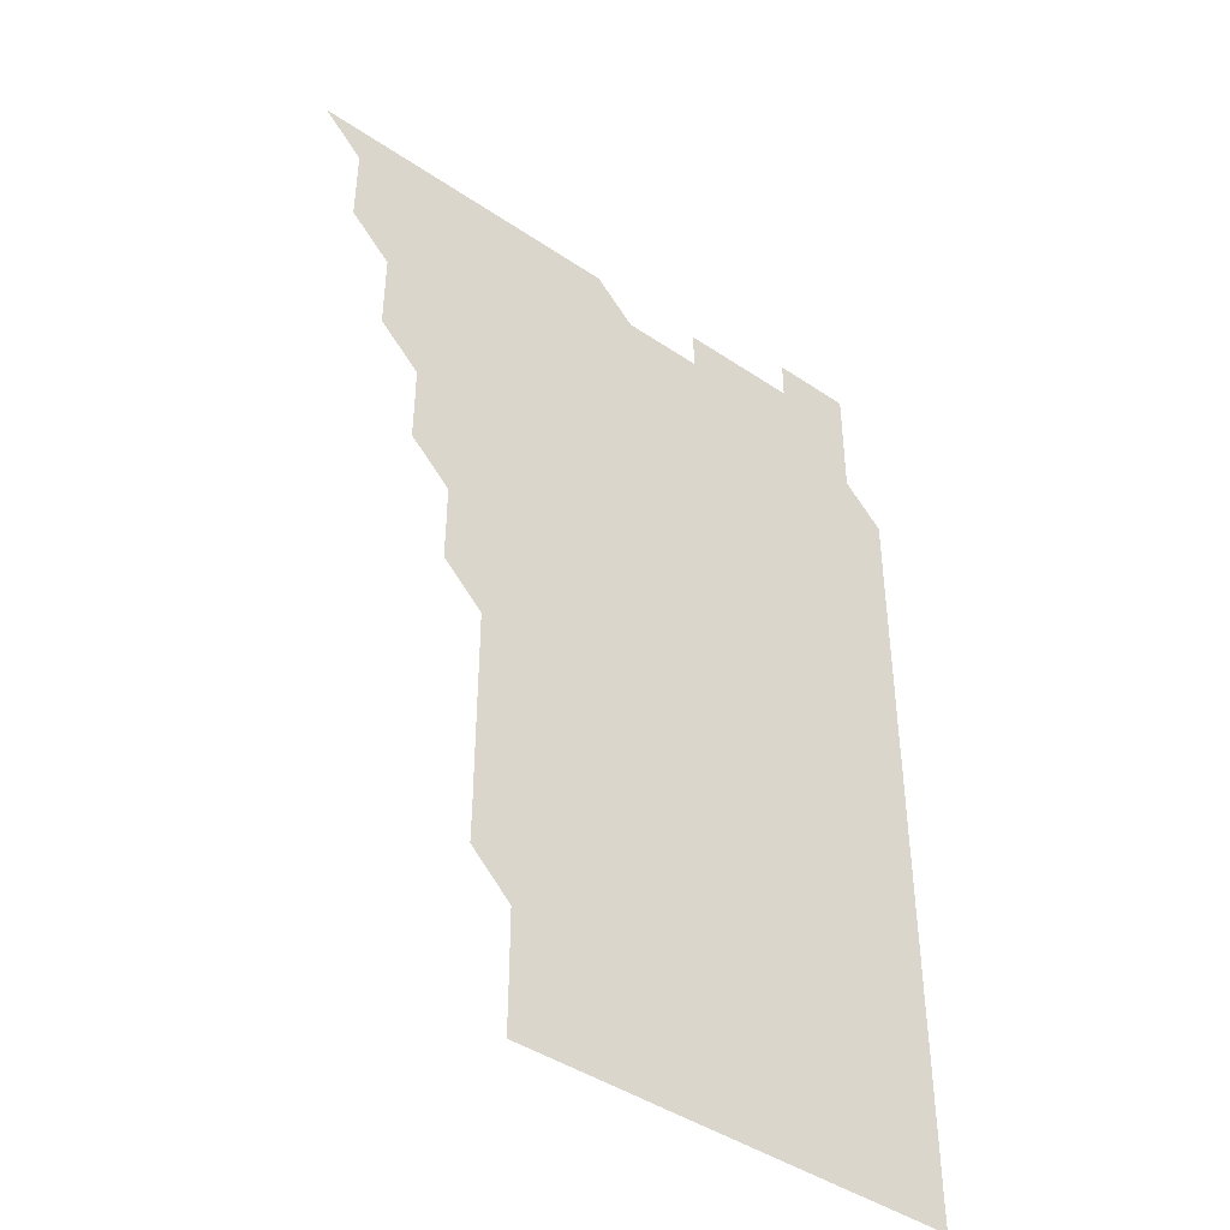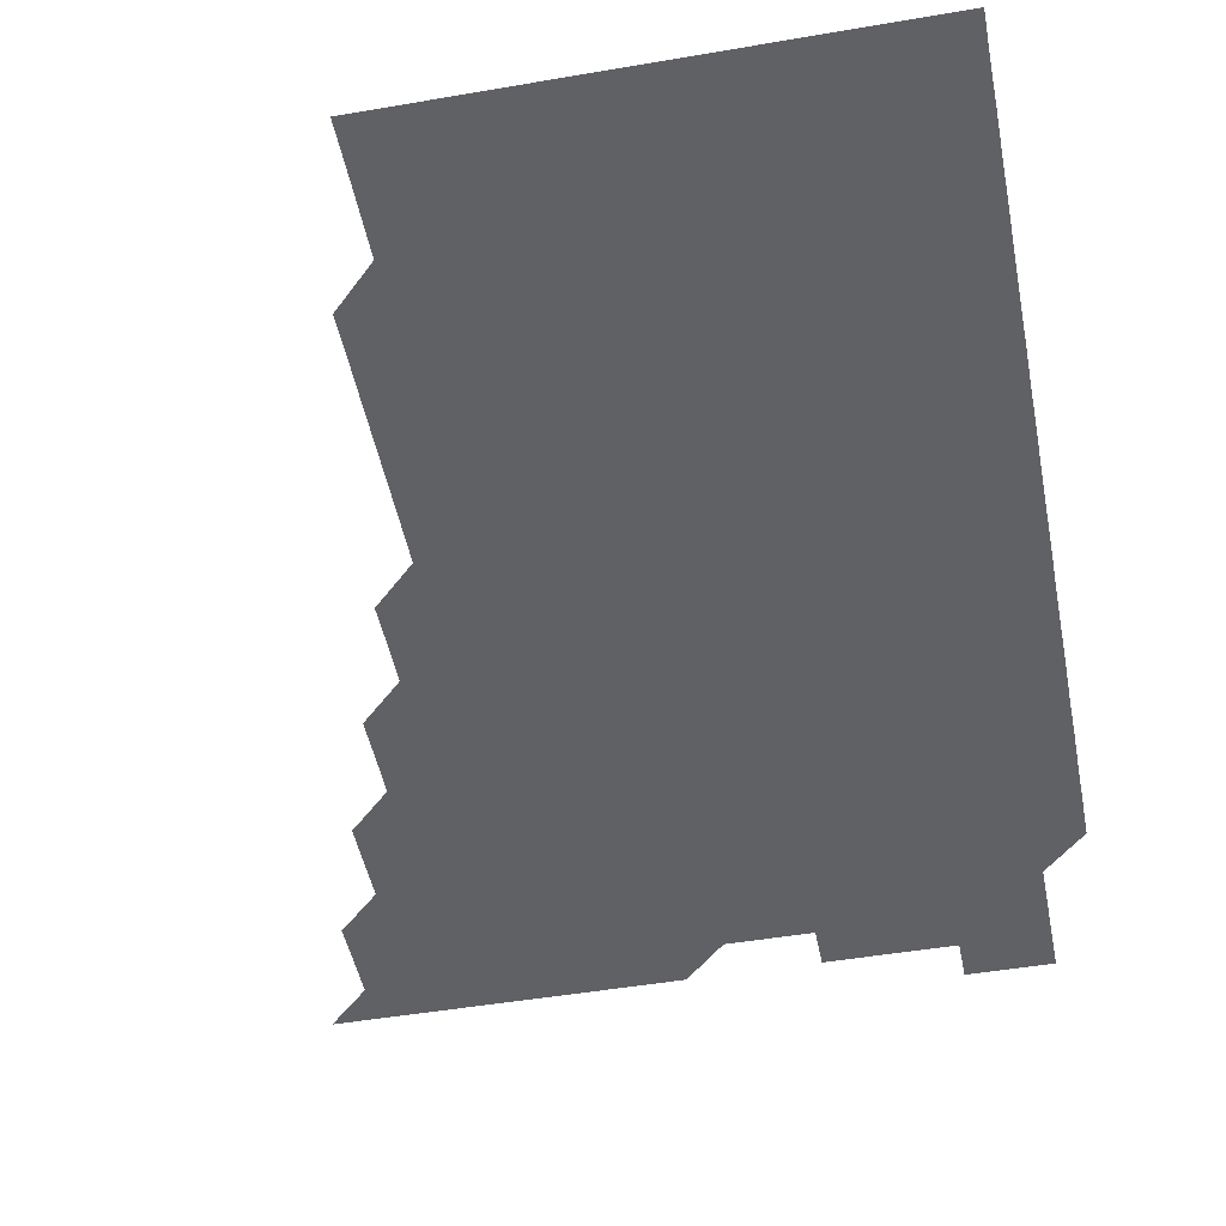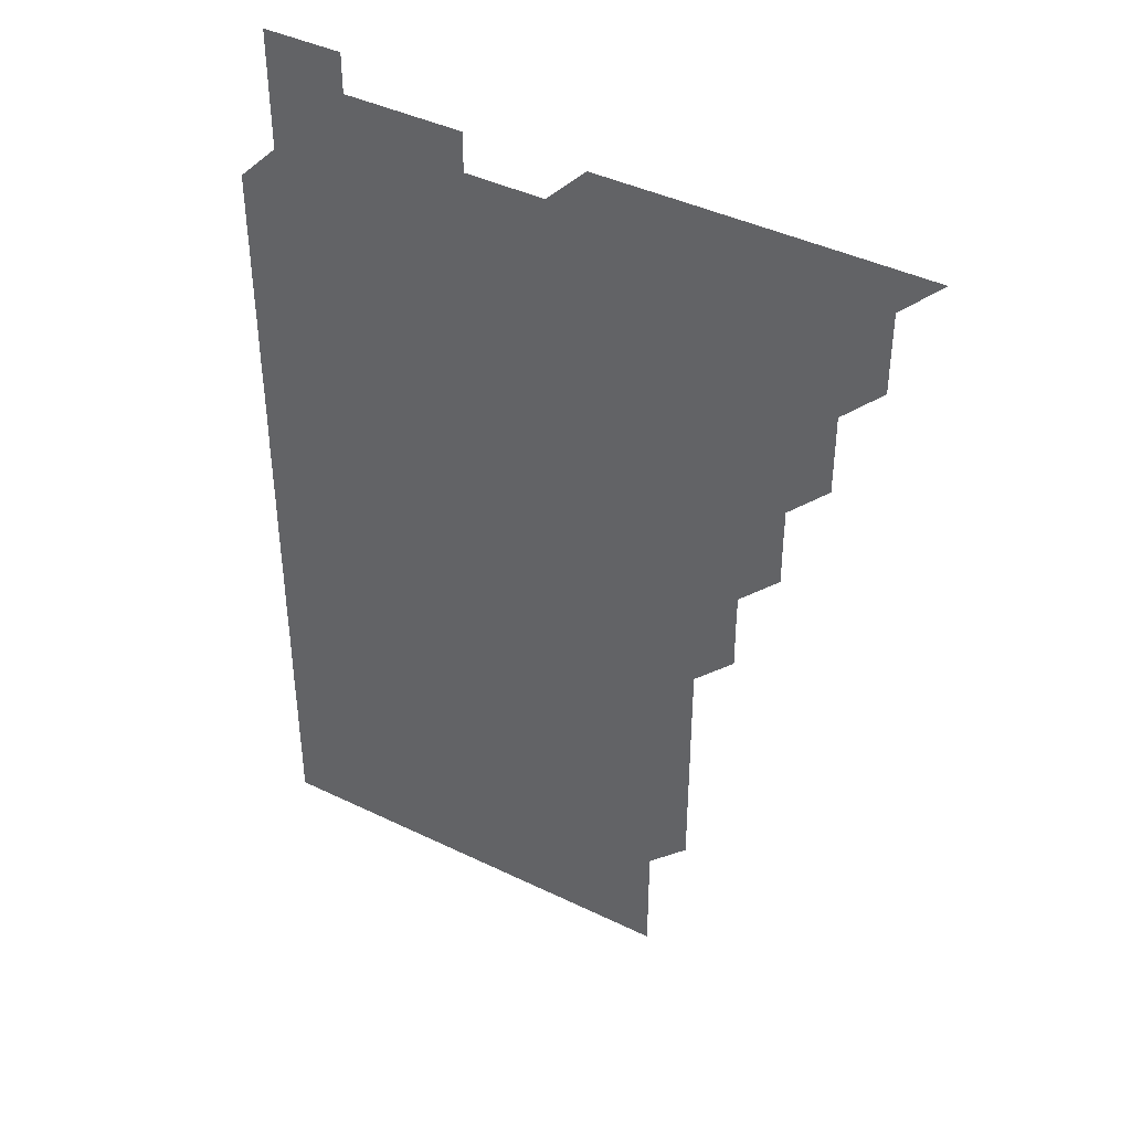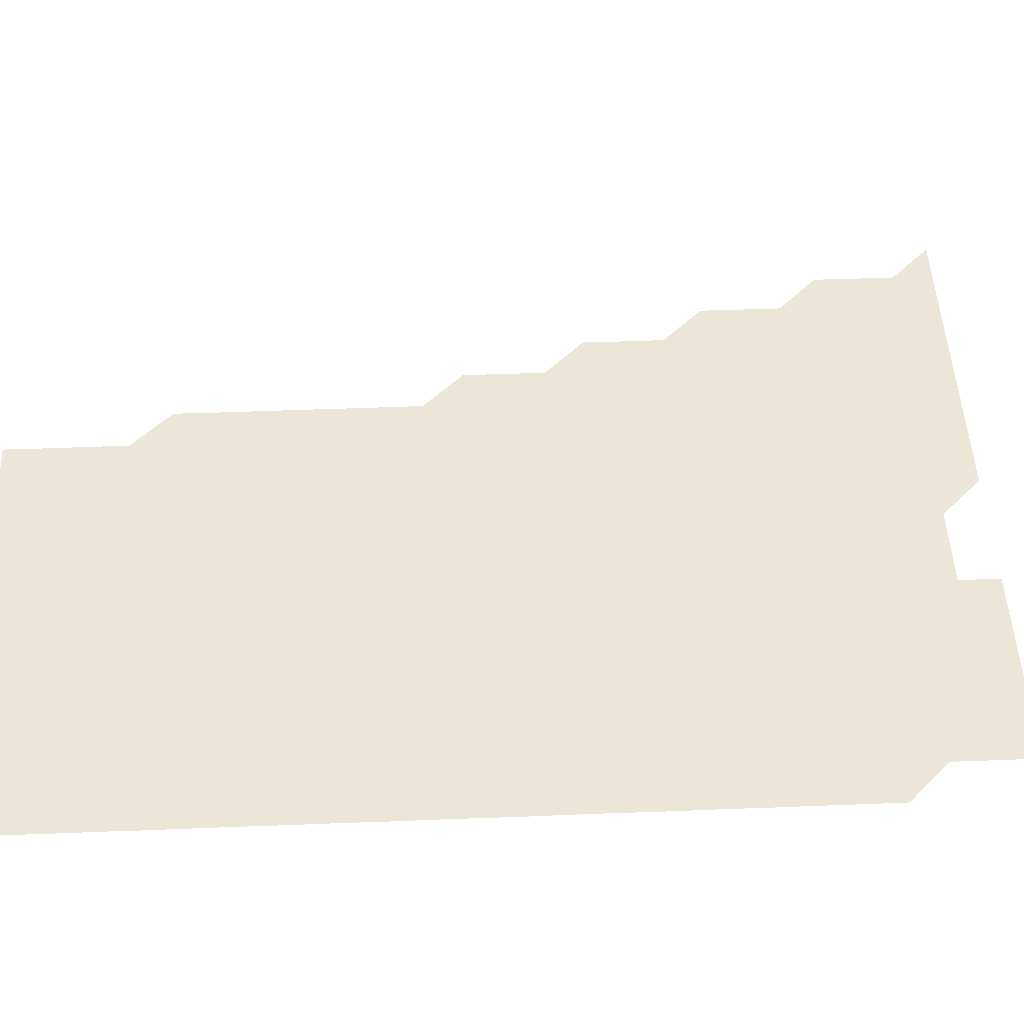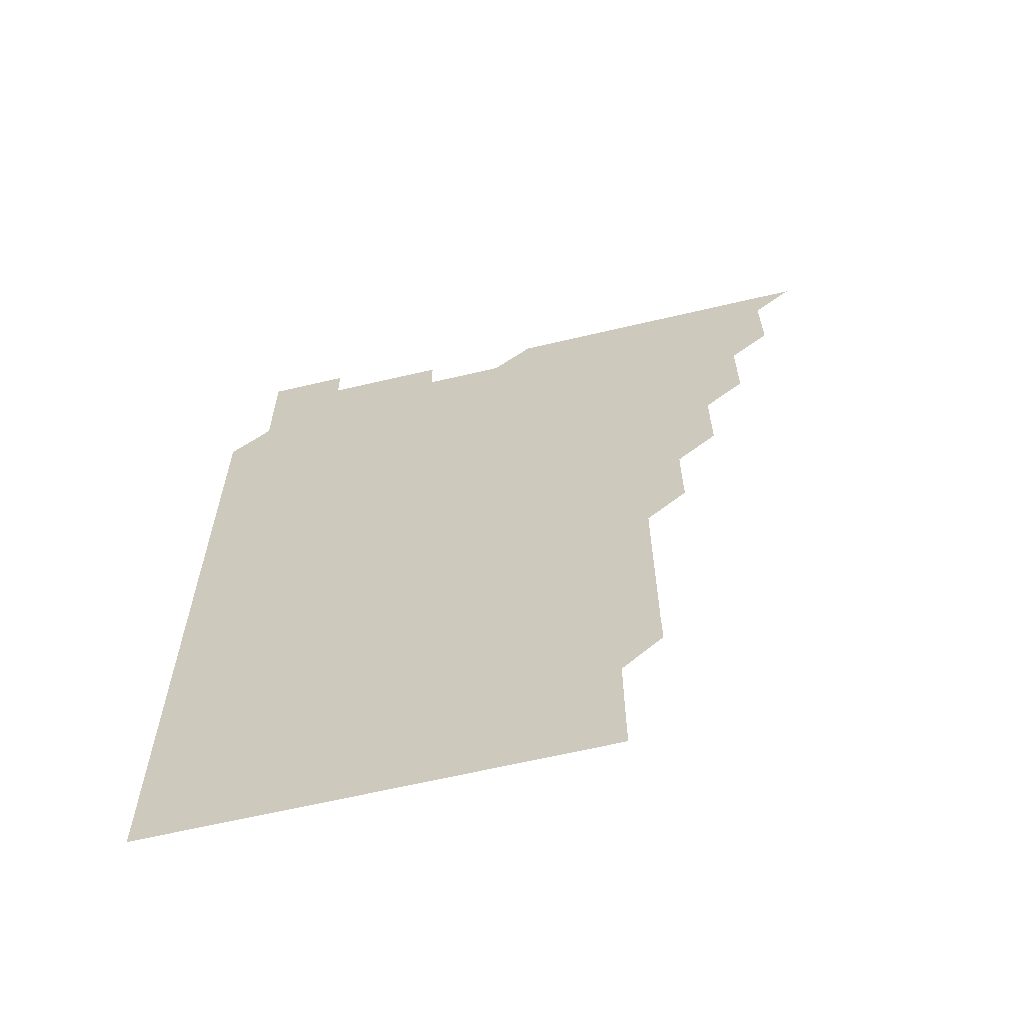
<metadata>
{"format":"obj","ext":"obj","renderer":"f3d","projection":"perspective","resolution":1024,"background":"white","views":[{"elev":-43.4,"azim":-38.6,"up":"+Y"},{"elev":-47.5,"azim":11.0,"up":"+Z"},{"elev":41.7,"azim":-149.6,"up":"+Y"},{"elev":48.6,"azim":87.5,"up":"+Z"},{"elev":-63.7,"azim":-166.6,"up":"+Y"}]}
</metadata>
<code>
v 466 526 0
v 481 481 0
v 481 496 0
v 481 511 0
v 481 526 0
v 496 436 0
v 496 450.9 0
v 496 466 0
v 496 481 0
v 496 496 0
v 496 511 0
v 496 526 0
v 510.9 390.9 0
v 511 405.9 0
v 511 421 0
v 511.1 436 0
v 511 451 0
v 511 466 0
v 511 481 0
v 511 496 0
v 511 511 0
v 511 526 0
v 525.9 345.9 0
v 526.1 360.9 0
v 526 376 0
v 526 391 0
v 526 406 0
v 526 421 0
v 526 436 0
v 526 451 0
v 526 466 0
v 526 481 0
v 526 496 0
v 526 511 0
v 526 526 0
v 540.9 240.9 0
v 541.1 255.8 0
v 541 270.9 0
v 541 285.9 0
v 541 300.9 0
v 541 315.9 0
v 541 331 0
v 541 346 0
v 541 361 0
v 541 376 0
v 541 391 0
v 541 406 0
v 541 421 0
v 541 436 0
v 541 451 0
v 541 466 0
v 541 481 0
v 541 496 0
v 541 511 0
v 541 526 0
v 556 181 0
v 556.1 195.9 0
v 556.1 210.8 0
v 556 225.9 0
v 556.1 241.1 0
v 556 256 0
v 556 271 0
v 556 286 0
v 556 301.1 0
v 556 316 0
v 556 331 0
v 556 346 0
v 556 361 0
v 556 376 0
v 556 391 0
v 556 406 0
v 556 421 0
v 556 436 0
v 556 451 0
v 556 466 0
v 556 481 0
v 556 496 0
v 556 511 0
v 556 526 0
v 570.9 181 0
v 571.1 196 0
v 571 211 0
v 571 226.1 0
v 571 241 0
v 571 256.1 0
v 571 271 0
v 571 286 0
v 571 301 0
v 571 316 0
v 571 331 0
v 571 346 0
v 571 361 0
v 571 376 0
v 571 391 0
v 571 406 0
v 571 421 0
v 571 436 0
v 571 451 0
v 571 466 0
v 571 481 0
v 571 496 0
v 571 511 0
v 571 526 0
v 585.8 181 0
v 586 196.1 0
v 586 211.1 0
v 586 226 0
v 586 241 0
v 586 256 0
v 586 271 0
v 586 286 0
v 586 301 0
v 586 316.1 0
v 586 331 0
v 586 346 0
v 586 361 0
v 586 376 0
v 586 391 0
v 586 406 0
v 586 421 0
v 586 436 0
v 586 451 0
v 586 466 0
v 586 481 0
v 586 496 0
v 586 511 0
v 586 526 0
v 600.9 181 0
v 601 196.1 0
v 601 211 0
v 601 226 0
v 601 241 0
v 601 256 0
v 601 271 0
v 601 286 0
v 601 301 0
v 601 316 0
v 601 331 0
v 601 346 0
v 601 361 0
v 601 375.9 0
v 601 391 0
v 601 406 0
v 601 421 0
v 601 436 0
v 601 451 0
v 601 466 0
v 601 481 0
v 601 496 0
v 601 511 0
v 615.9 180.9 0
v 616 196.1 0
v 616 211.1 0
v 616 226 0
v 616 241 0
v 616 256 0
v 616 271 0
v 616 286 0
v 616 301.1 0
v 616 316 0
v 616 331 0
v 616 346 0
v 616 361 0
v 616 376 0
v 616 391 0
v 616 406 0
v 616 421 0
v 616 436 0
v 616 451 0
v 616 466 0
v 616 481 0
v 616 496 0
v 616 511 0
v 631 180.9 0
v 631 196 0
v 631 211 0
v 631 226 0
v 631 241 0
v 631 256 0
v 631 271 0
v 631 286 0
v 631 300.9 0
v 631 316.1 0
v 631 330.9 0
v 631 346 0
v 631 361 0
v 631 376 0
v 631 391 0
v 631 406 0
v 631 421 0
v 631 436 0
v 631 451 0
v 631 466 0
v 631 481 0
v 631 496 0
v 631 511 0
v 631 526 0
v 646 180.9 0
v 646 196.1 0
v 646 211.1 0
v 646 226 0
v 646 241 0
v 646 256 0
v 646 271 0
v 646 286.1 0
v 646 301 0
v 646 316 0
v 646 331 0
v 646 346 0
v 646 361 0
v 646 376 0
v 646 391 0
v 646 406 0
v 646 421 0
v 646 436 0
v 646 451 0
v 646 466 0
v 646 481 0
v 646 496 0
v 646 511 0
v 646 526 0
v 661 181 0
v 661 196 0
v 661 211 0
v 661 226.1 0
v 661 240.9 0
v 661 256.1 0
v 661 270.9 0
v 661 286 0
v 661 301 0
v 661 316 0
v 661 331 0
v 661 346 0
v 661 361 0
v 661 376 0
v 661 391 0
v 661 406 0
v 661 421 0
v 661 436 0
v 661 451 0
v 661 466 0
v 661 481 0
v 661 496 0
v 661 511 0
v 661 526 0
v 676 180.9 0
v 676 196 0
v 676 211 0
v 676 226 0
v 676 241 0
v 676 256 0
v 676 271 0
v 676 286.1 0
v 676 301 0
v 676 315.9 0
v 676 331 0
v 676 346 0
v 676 361 0
v 676 376 0
v 676 391 0
v 676 406.1 0
v 676 421 0
v 676 436 0
v 676 451 0
v 676 466 0
v 676 481 0
v 676 496 0
v 676 511 0
v 676 526 0
v 676 541 0
v 691.1 181 0
v 691 196.1 0
v 691 211 0
v 691 226.1 0
v 691 241 0
v 691 256 0
v 691 271.1 0
v 691 286 0
v 691 301 0
v 691 316.1 0
v 691 331 0
v 691 346.1 0
v 691 361 0
v 691 376 0
v 691 391 0
v 691 406 0
v 691 421 0
v 691 436 0
v 691 451 0
v 691 466 0
v 691 481 0
v 691 496 0
v 691 511 0
v 691 526 0
v 691 541 0
v 706.1 181 0
v 706 196 0
v 705.9 211.1 0
v 706 226 0
v 705.9 241.1 0
v 706 256 0
v 706 271 0
v 706 286.1 0
v 706 301 0
v 705.9 316.1 0
v 706 331 0
v 706 346 0
v 705.9 361.1 0
v 706 375.9 0
v 706 391 0
v 705.9 406.1 0
v 706 421 0
v 705.9 436.1 0
v 706 451 0
v 706 466 0
v 705.9 481 0
v 706 496 0
v 706 511 0
v 706 526 0
v 706 541 0
v 721 181 0
v 720.9 195.9 0
v 721 210.9 0
v 721 225.9 0
v 721 240.9 0
v 721 255.9 0
v 721 270.9 0
v 721.1 285.9 0
v 721 300.9 0
v 721.1 315.9 0
v 721 330.9 0
v 721 345.9 0
v 721.1 360.9 0
v 721 375.9 0
v 721 390.9 0
v 721.1 405.9 0
v 721 420.9 0
v 721.1 435.9 0
v 721 450.9 0
v 721 465.9 0
v 721 480.9 0
f 4 5 1
f 8 9 2
f 2 9 3
f 9 10 3
f 3 10 4
f 10 11 4
f 4 11 5
f 11 12 5
f 15 16 6
f 6 16 7
f 16 17 7
f 7 17 8
f 17 18 8
f 8 18 9
f 18 19 9
f 9 19 10
f 19 20 10
f 10 20 11
f 20 21 11
f 11 21 12
f 21 22 12
f 25 26 13
f 13 26 14
f 26 27 14
f 14 27 15
f 27 28 15
f 15 28 16
f 28 29 16
f 16 29 17
f 29 30 17
f 17 30 18
f 30 31 18
f 18 31 19
f 31 32 19
f 19 32 20
f 32 33 20
f 20 33 21
f 33 34 21
f 21 34 22
f 34 35 22
f 42 43 23
f 23 43 24
f 43 44 24
f 24 44 25
f 44 45 25
f 25 45 26
f 45 46 26
f 26 46 27
f 46 47 27
f 27 47 28
f 47 48 28
f 28 48 29
f 48 49 29
f 29 49 30
f 49 50 30
f 30 50 31
f 50 51 31
f 31 51 32
f 51 52 32
f 32 52 33
f 52 53 33
f 33 53 34
f 53 54 34
f 34 54 35
f 54 55 35
f 59 60 36
f 36 60 37
f 60 61 37
f 37 61 38
f 61 62 38
f 38 62 39
f 62 63 39
f 39 63 40
f 63 64 40
f 40 64 41
f 64 65 41
f 41 65 42
f 65 66 42
f 42 66 43
f 66 67 43
f 43 67 44
f 67 68 44
f 44 68 45
f 68 69 45
f 45 69 46
f 69 70 46
f 46 70 47
f 70 71 47
f 47 71 48
f 71 72 48
f 48 72 49
f 72 73 49
f 49 73 50
f 73 74 50
f 50 74 51
f 74 75 51
f 51 75 52
f 75 76 52
f 52 76 53
f 76 77 53
f 53 77 54
f 77 78 54
f 54 78 55
f 78 79 55
f 56 80 57
f 80 81 57
f 57 81 58
f 81 82 58
f 58 82 59
f 82 83 59
f 59 83 60
f 83 84 60
f 60 84 61
f 84 85 61
f 61 85 62
f 85 86 62
f 62 86 63
f 86 87 63
f 63 87 64
f 87 88 64
f 64 88 65
f 88 89 65
f 65 89 66
f 89 90 66
f 66 90 67
f 90 91 67
f 67 91 68
f 91 92 68
f 68 92 69
f 92 93 69
f 69 93 70
f 93 94 70
f 70 94 71
f 94 95 71
f 71 95 72
f 95 96 72
f 72 96 73
f 96 97 73
f 73 97 74
f 97 98 74
f 74 98 75
f 98 99 75
f 75 99 76
f 99 100 76
f 76 100 77
f 100 101 77
f 77 101 78
f 101 102 78
f 78 102 79
f 102 103 79
f 80 104 81
f 104 105 81
f 81 105 82
f 105 106 82
f 82 106 83
f 106 107 83
f 83 107 84
f 107 108 84
f 84 108 85
f 108 109 85
f 85 109 86
f 109 110 86
f 86 110 87
f 110 111 87
f 87 111 88
f 111 112 88
f 88 112 89
f 112 113 89
f 89 113 90
f 113 114 90
f 90 114 91
f 114 115 91
f 91 115 92
f 115 116 92
f 92 116 93
f 116 117 93
f 93 117 94
f 117 118 94
f 94 118 95
f 118 119 95
f 95 119 96
f 119 120 96
f 96 120 97
f 120 121 97
f 97 121 98
f 121 122 98
f 98 122 99
f 122 123 99
f 99 123 100
f 123 124 100
f 100 124 101
f 124 125 101
f 101 125 102
f 125 126 102
f 102 126 103
f 126 127 103
f 104 128 105
f 128 129 105
f 105 129 106
f 129 130 106
f 106 130 107
f 130 131 107
f 107 131 108
f 131 132 108
f 108 132 109
f 132 133 109
f 109 133 110
f 133 134 110
f 110 134 111
f 134 135 111
f 111 135 112
f 135 136 112
f 112 136 113
f 136 137 113
f 113 137 114
f 137 138 114
f 114 138 115
f 138 139 115
f 115 139 116
f 139 140 116
f 116 140 117
f 140 141 117
f 117 141 118
f 141 142 118
f 118 142 119
f 142 143 119
f 119 143 120
f 143 144 120
f 120 144 121
f 144 145 121
f 121 145 122
f 145 146 122
f 122 146 123
f 146 147 123
f 123 147 124
f 147 148 124
f 124 148 125
f 148 149 125
f 125 149 126
f 149 150 126
f 126 150 127
f 128 151 129
f 151 152 129
f 129 152 130
f 152 153 130
f 130 153 131
f 153 154 131
f 131 154 132
f 154 155 132
f 132 155 133
f 155 156 133
f 133 156 134
f 156 157 134
f 134 157 135
f 157 158 135
f 135 158 136
f 158 159 136
f 136 159 137
f 159 160 137
f 137 160 138
f 160 161 138
f 138 161 139
f 161 162 139
f 139 162 140
f 162 163 140
f 140 163 141
f 163 164 141
f 141 164 142
f 164 165 142
f 142 165 143
f 165 166 143
f 143 166 144
f 166 167 144
f 144 167 145
f 167 168 145
f 145 168 146
f 168 169 146
f 146 169 147
f 169 170 147
f 147 170 148
f 170 171 148
f 148 171 149
f 171 172 149
f 149 172 150
f 172 173 150
f 151 174 152
f 174 175 152
f 152 175 153
f 175 176 153
f 153 176 154
f 176 177 154
f 154 177 155
f 177 178 155
f 155 178 156
f 178 179 156
f 156 179 157
f 179 180 157
f 157 180 158
f 180 181 158
f 158 181 159
f 181 182 159
f 159 182 160
f 182 183 160
f 160 183 161
f 183 184 161
f 161 184 162
f 184 185 162
f 162 185 163
f 185 186 163
f 163 186 164
f 186 187 164
f 164 187 165
f 187 188 165
f 165 188 166
f 188 189 166
f 166 189 167
f 189 190 167
f 167 190 168
f 190 191 168
f 168 191 169
f 191 192 169
f 169 192 170
f 192 193 170
f 170 193 171
f 193 194 171
f 171 194 172
f 194 195 172
f 172 195 173
f 195 196 173
f 174 198 175
f 198 199 175
f 175 199 176
f 199 200 176
f 176 200 177
f 200 201 177
f 177 201 178
f 201 202 178
f 178 202 179
f 202 203 179
f 179 203 180
f 203 204 180
f 180 204 181
f 204 205 181
f 181 205 182
f 205 206 182
f 182 206 183
f 206 207 183
f 183 207 184
f 207 208 184
f 184 208 185
f 208 209 185
f 185 209 186
f 209 210 186
f 186 210 187
f 210 211 187
f 187 211 188
f 211 212 188
f 188 212 189
f 212 213 189
f 189 213 190
f 213 214 190
f 190 214 191
f 214 215 191
f 191 215 192
f 215 216 192
f 192 216 193
f 216 217 193
f 193 217 194
f 217 218 194
f 194 218 195
f 218 219 195
f 195 219 196
f 219 220 196
f 196 220 197
f 220 221 197
f 198 222 199
f 222 223 199
f 199 223 200
f 223 224 200
f 200 224 201
f 224 225 201
f 201 225 202
f 225 226 202
f 202 226 203
f 226 227 203
f 203 227 204
f 227 228 204
f 204 228 205
f 228 229 205
f 205 229 206
f 229 230 206
f 206 230 207
f 230 231 207
f 207 231 208
f 231 232 208
f 208 232 209
f 232 233 209
f 209 233 210
f 233 234 210
f 210 234 211
f 234 235 211
f 211 235 212
f 235 236 212
f 212 236 213
f 236 237 213
f 213 237 214
f 237 238 214
f 214 238 215
f 238 239 215
f 215 239 216
f 239 240 216
f 216 240 217
f 240 241 217
f 217 241 218
f 241 242 218
f 218 242 219
f 242 243 219
f 219 243 220
f 243 244 220
f 220 244 221
f 244 245 221
f 222 246 223
f 246 247 223
f 223 247 224
f 247 248 224
f 224 248 225
f 248 249 225
f 225 249 226
f 249 250 226
f 226 250 227
f 250 251 227
f 227 251 228
f 251 252 228
f 228 252 229
f 252 253 229
f 229 253 230
f 253 254 230
f 230 254 231
f 254 255 231
f 231 255 232
f 255 256 232
f 232 256 233
f 256 257 233
f 233 257 234
f 257 258 234
f 234 258 235
f 258 259 235
f 235 259 236
f 259 260 236
f 236 260 237
f 260 261 237
f 237 261 238
f 261 262 238
f 238 262 239
f 262 263 239
f 239 263 240
f 263 264 240
f 240 264 241
f 264 265 241
f 241 265 242
f 265 266 242
f 242 266 243
f 266 267 243
f 243 267 244
f 267 268 244
f 244 268 245
f 268 269 245
f 246 271 247
f 271 272 247
f 247 272 248
f 272 273 248
f 248 273 249
f 273 274 249
f 249 274 250
f 274 275 250
f 250 275 251
f 275 276 251
f 251 276 252
f 276 277 252
f 252 277 253
f 277 278 253
f 253 278 254
f 278 279 254
f 254 279 255
f 279 280 255
f 255 280 256
f 280 281 256
f 256 281 257
f 281 282 257
f 257 282 258
f 282 283 258
f 258 283 259
f 283 284 259
f 259 284 260
f 284 285 260
f 260 285 261
f 285 286 261
f 261 286 262
f 286 287 262
f 262 287 263
f 287 288 263
f 263 288 264
f 288 289 264
f 264 289 265
f 289 290 265
f 265 290 266
f 290 291 266
f 266 291 267
f 291 292 267
f 267 292 268
f 292 293 268
f 268 293 269
f 293 294 269
f 269 294 270
f 294 295 270
f 271 296 272
f 296 297 272
f 272 297 273
f 297 298 273
f 273 298 274
f 298 299 274
f 274 299 275
f 299 300 275
f 275 300 276
f 300 301 276
f 276 301 277
f 301 302 277
f 277 302 278
f 302 303 278
f 278 303 279
f 303 304 279
f 279 304 280
f 304 305 280
f 280 305 281
f 305 306 281
f 281 306 282
f 306 307 282
f 282 307 283
f 307 308 283
f 283 308 284
f 308 309 284
f 284 309 285
f 309 310 285
f 285 310 286
f 310 311 286
f 286 311 287
f 311 312 287
f 287 312 288
f 312 313 288
f 288 313 289
f 313 314 289
f 289 314 290
f 314 315 290
f 290 315 291
f 315 316 291
f 291 316 292
f 316 317 292
f 292 317 293
f 317 318 293
f 293 318 294
f 318 319 294
f 294 319 295
f 319 320 295
f 296 321 297
f 321 322 297
f 297 322 298
f 322 323 298
f 298 323 299
f 323 324 299
f 299 324 300
f 324 325 300
f 300 325 301
f 325 326 301
f 301 326 302
f 326 327 302
f 302 327 303
f 327 328 303
f 303 328 304
f 328 329 304
f 304 329 305
f 329 330 305
f 305 330 306
f 330 331 306
f 306 331 307
f 331 332 307
f 307 332 308
f 332 333 308
f 308 333 309
f 333 334 309
f 309 334 310
f 334 335 310
f 310 335 311
f 335 336 311
f 311 336 312
f 336 337 312
f 312 337 313
f 337 338 313
f 313 338 314
f 338 339 314
f 314 339 315
f 339 340 315
f 315 340 316
f 340 341 316
f 316 341 317

</code>
